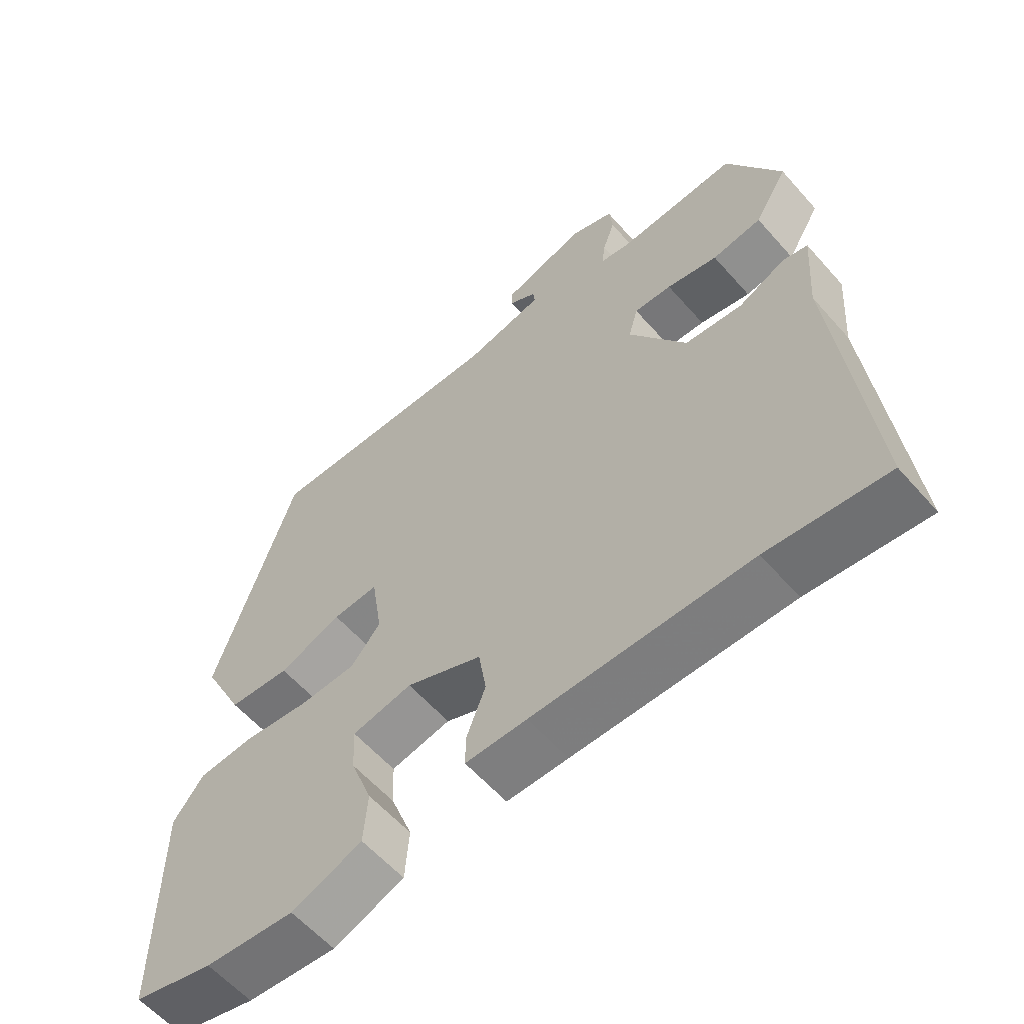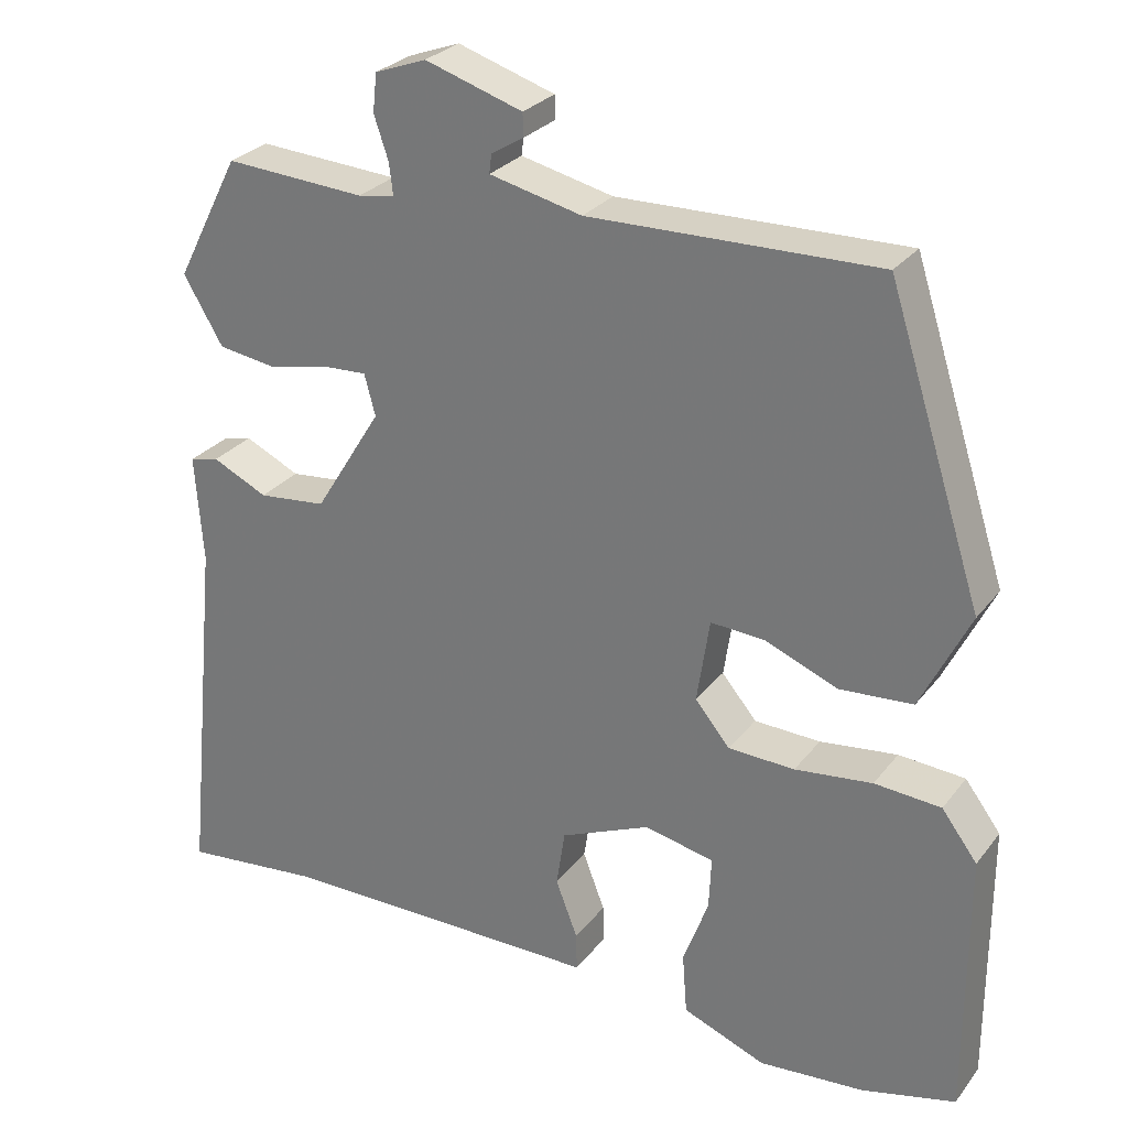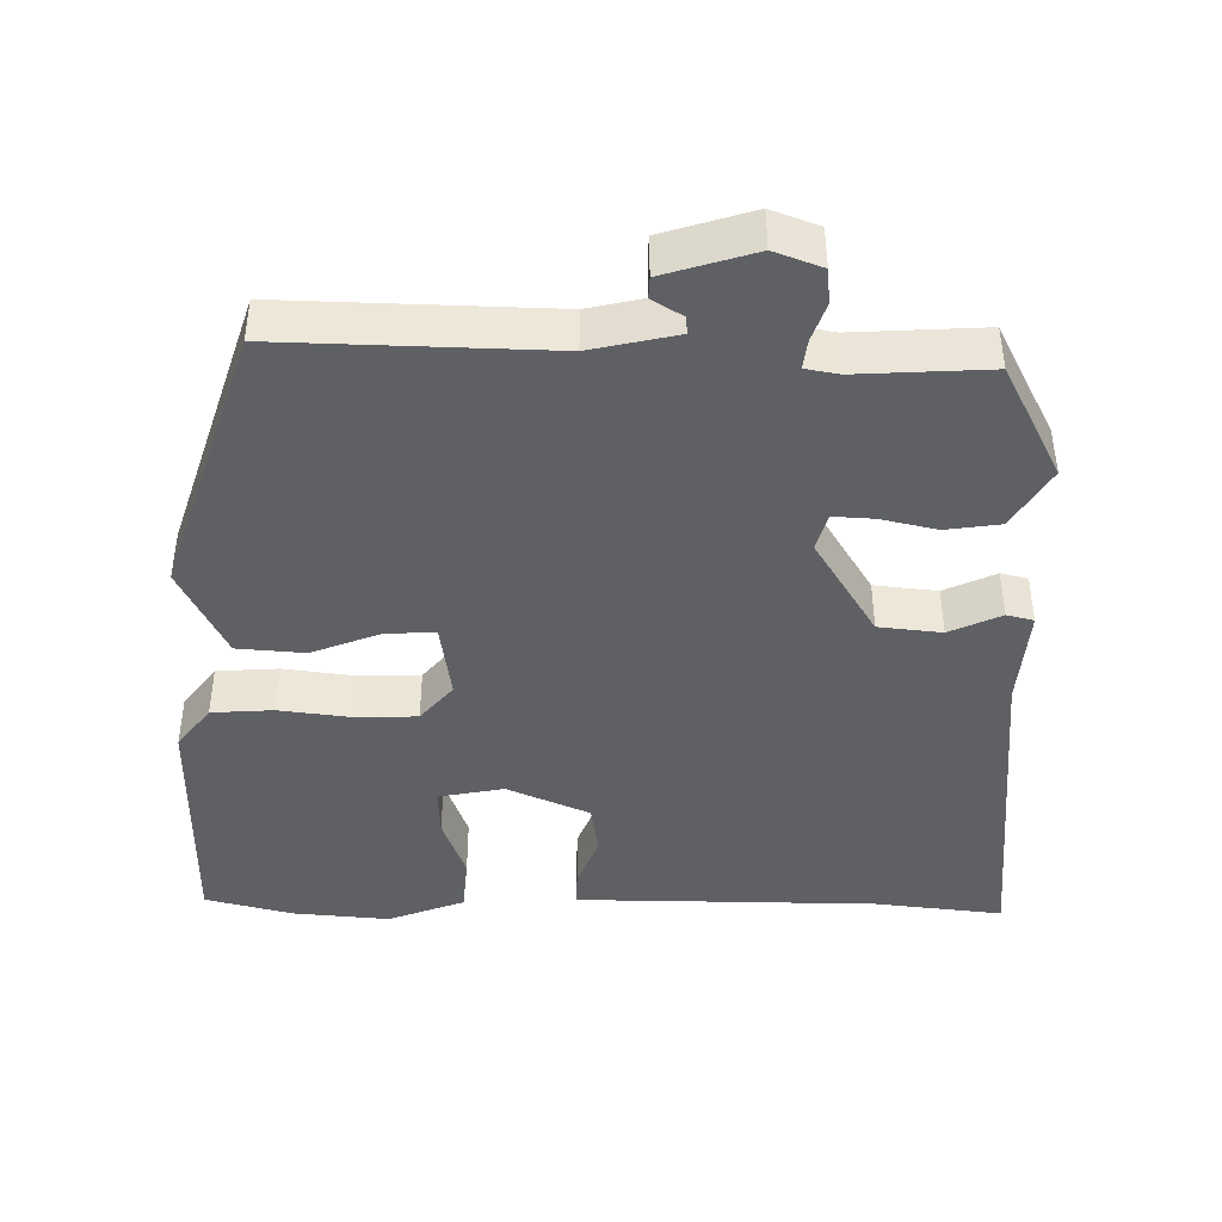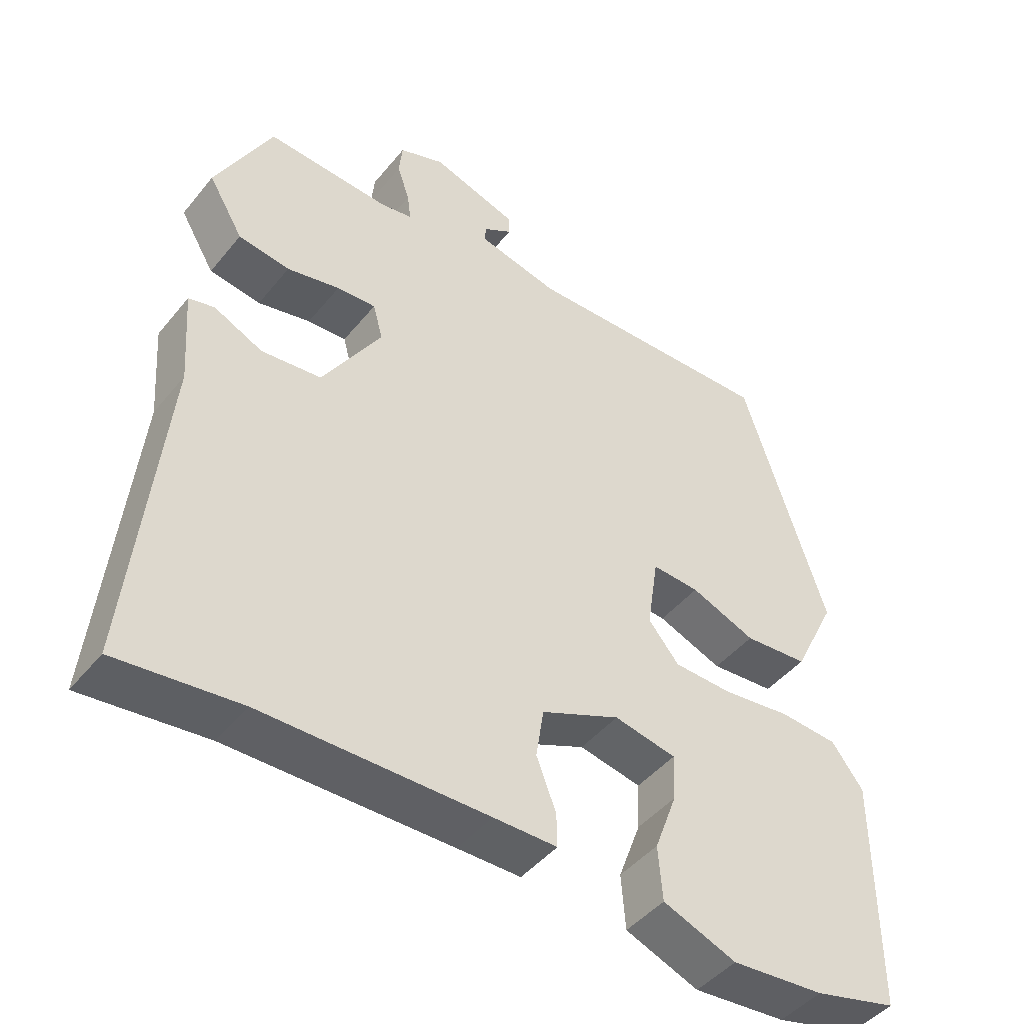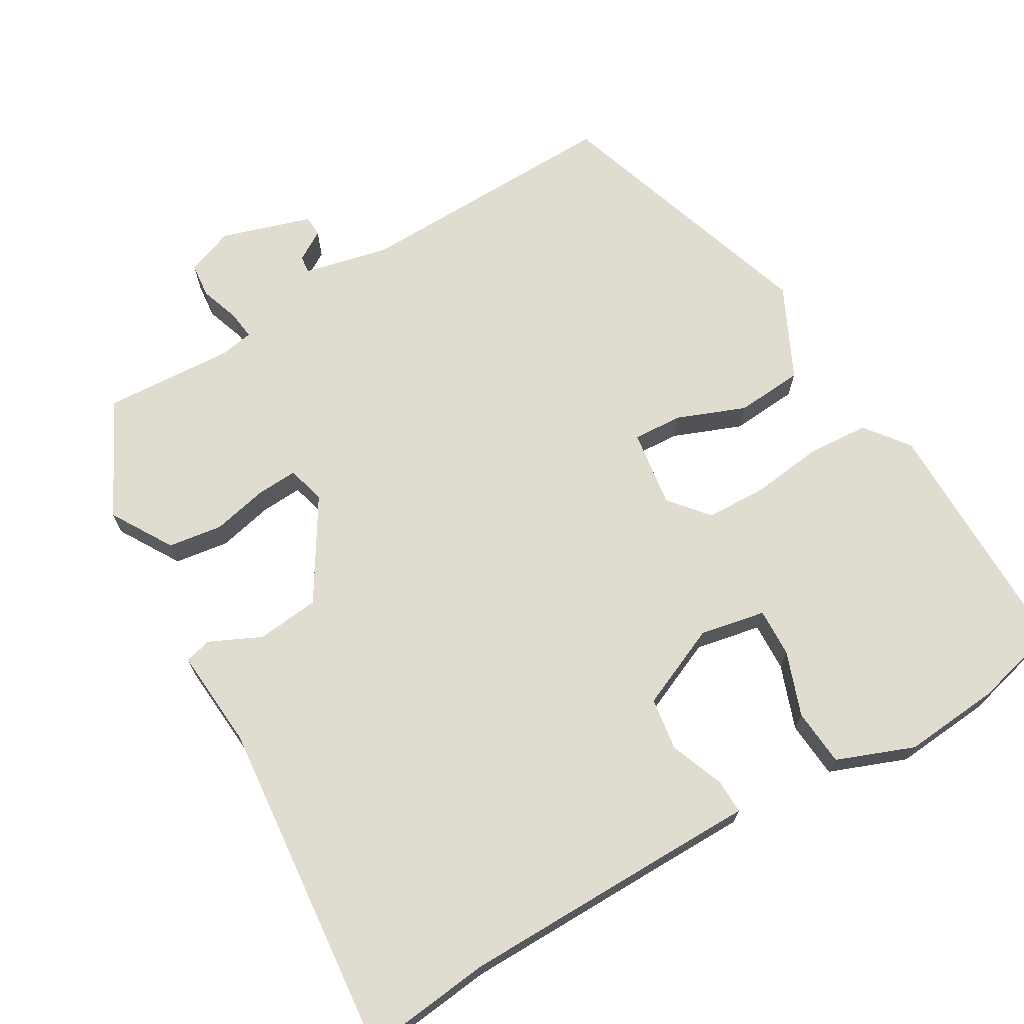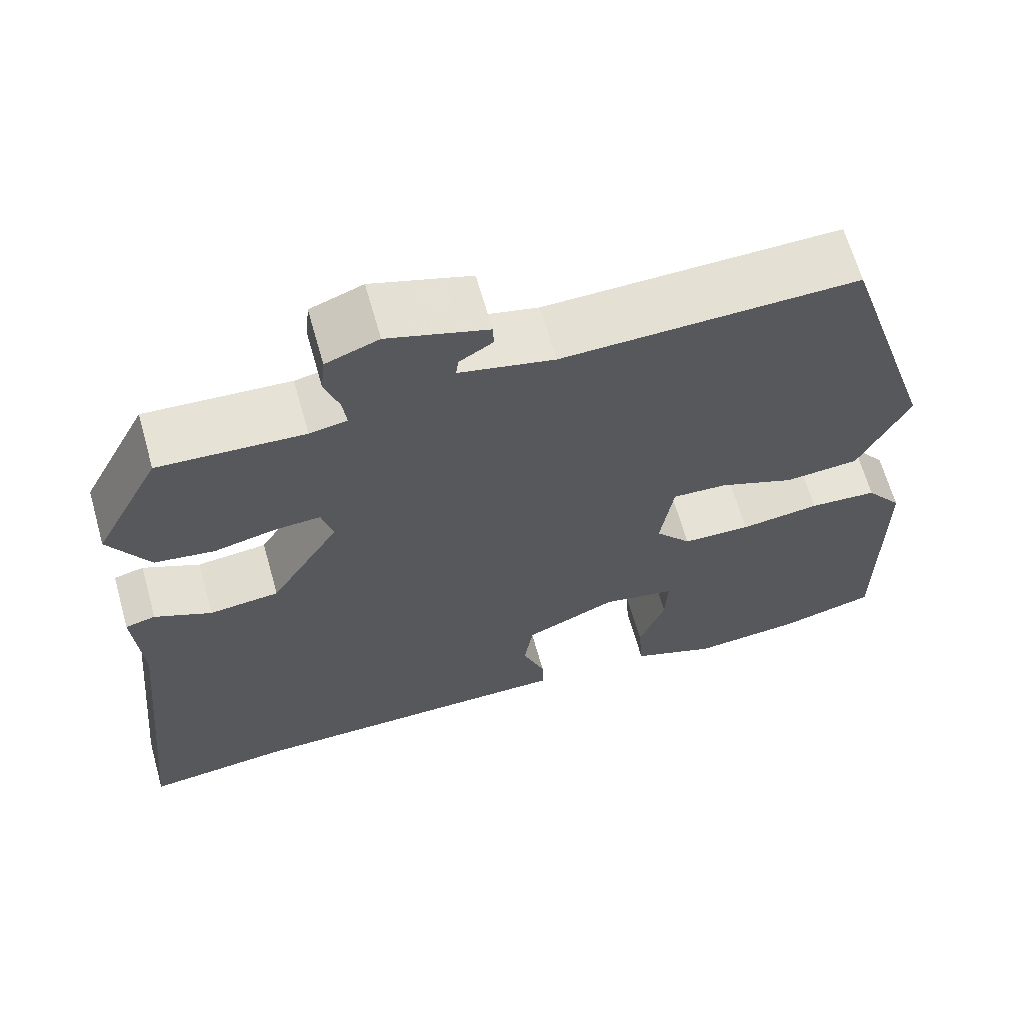
<metadata>
{"format":"obj","ext":"obj","renderer":"f3d","projection":"perspective","resolution":1024,"background":"white","views":[{"elev":-59.5,"azim":41.1,"up":"+Z"},{"elev":27.8,"azim":-150.4,"up":"+Z"},{"elev":-42.8,"azim":-1.0,"up":"+Y"},{"elev":-45.5,"azim":143.5,"up":"+Z"},{"elev":69.5,"azim":149.4,"up":"+Y"},{"elev":65.0,"azim":164.2,"up":"+Z"}]}
</metadata>
<code>
v 0.585 0.07 -0.509
v 0.409 0.07 -0.49
v 0.087 0.07 -0.488
v -0.004 0.07 -0.488
v -0.003 0.07 -0.44
v 0.025 0.07 -0.367
v 0.014 0.07 -0.295
v -0.099 0.07 -0.246
v -0.188 0.07 -0.264
v -0.185 0.07 -0.331
v -0.153 0.07 -0.418
v -0.159 0.07 -0.496
v -0.264 0.07 -0.537
v -0.397 0.07 -0.526
v -0.516 0.07 -0.496
v -0.516 0.07 -0.159
v -0.471 0.07 -0.099
v -0.387 0.07 -0.093
v -0.289 0.07 -0.105
v -0.205 0.07 -0.102
v -0.161 0.07 -0.049
v -0.177 0.07 0.057
v -0.245 0.07 0.053
v -0.338 0.07 0.016
v -0.43 0.07 0.023
v -0.492 0.07 0.149
v -0.372 0.07 0.523
v -0.008 0.07 0.515
v 0.109 0.07 0.542
v 0.106 0.07 0.566
v 0.065 0.07 0.591
v 0.066 0.07 0.62
v 0.189 0.07 0.659
v 0.254 0.07 0.635
v 0.259 0.07 0.587
v 0.241 0.07 0.534
v 0.236 0.07 0.494
v 0.282 0.07 0.486
v 0.46 0.07 0.497
v 0.541 0.07 0.34
v 0.491 0.07 0.256
v 0.417 0.07 0.245
v 0.341 0.07 0.262
v 0.285 0.07 0.265
v 0.271 0.07 0.213
v 0.356 0.07 0.076
v 0.442 0.07 0.067
v 0.512 0.07 0.1
v 0.549 0.07 0.091
v 0.539 0.07 -0.046
v 0.585 0 -0.509
v 0.409 0 -0.49
v 0.087 0 -0.488
v -0.004 0 -0.488
v -0.003 0 -0.44
v 0.025 0 -0.367
v 0.014 0 -0.295
v -0.099 0 -0.246
v -0.188 0 -0.264
v -0.185 0 -0.331
v -0.153 0 -0.418
v -0.159 0 -0.496
v -0.264 0 -0.537
v -0.397 0 -0.526
v -0.516 0 -0.496
v -0.516 0 -0.159
v -0.471 0 -0.099
v -0.387 0 -0.093
v -0.289 0 -0.105
v -0.205 0 -0.102
v -0.161 0 -0.049
v -0.177 0 0.057
v -0.245 0 0.053
v -0.338 0 0.016
v -0.43 0 0.023
v -0.492 0 0.149
v -0.372 0 0.523
v -0.008 0 0.515
v 0.109 0 0.542
v 0.106 0 0.566
v 0.065 0 0.591
v 0.066 0 0.62
v 0.189 0 0.659
v 0.254 0 0.635
v 0.259 0 0.587
v 0.241 0 0.534
v 0.236 0 0.494
v 0.282 0 0.486
v 0.46 0 0.497
v 0.541 0 0.34
v 0.491 0 0.256
v 0.417 0 0.245
v 0.341 0 0.262
v 0.285 0 0.265
v 0.271 0 0.213
v 0.356 0 0.076
v 0.442 0 0.067
v 0.512 0 0.1
v 0.549 0 0.091
v 0.539 0 -0.046
f 47 48 49 50
f 46 47 50 1
f 45 46 1 2
f 40 41 42 43
f 38 39 40 43
f 37 38 43 44
f 33 34 35 36
f 33 36 37
f 30 31 32 33
f 29 30 33 37
f 28 29 37 44
f 23 24 25 26
f 22 23 26 27
f 16 17 18 19
f 16 19 20
f 15 16 20
f 14 15 20 21
f 10 11 12 13
f 9 10 13 14
f 3 4 5 6
f 45 2 3 6
f 45 6 7
f 44 45 7 8
f 22 27 28 44
f 21 22 44 8
f 9 14 21
f 8 9 21
f 100 99 98 97
f 51 100 97 96
f 52 51 96 95
f 93 92 91 90
f 93 90 89 88
f 94 93 88 87
f 86 85 84 83
f 87 86 83
f 83 82 81 80
f 87 83 80 79
f 94 87 79 78
f 76 75 74 73
f 77 76 73 72
f 69 68 67 66
f 70 69 66
f 70 66 65
f 71 70 65 64
f 63 62 61 60
f 64 63 60 59
f 56 55 54 53
f 56 53 52 95
f 57 56 95
f 58 57 95 94
f 94 78 77 72
f 58 94 72 71
f 71 64 59
f 71 59 58
f 1 51 52 2
f 2 52 53 3
f 3 53 54 4
f 4 54 55 5
f 5 55 56 6
f 6 56 57 7
f 7 57 58 8
f 8 58 59 9
f 9 59 60 10
f 10 60 61 11
f 11 61 62 12
f 12 62 63 13
f 13 63 64 14
f 14 64 65 15
f 15 65 66 16
f 16 66 67 17
f 17 67 68 18
f 18 68 69 19
f 19 69 70 20
f 20 70 71 21
f 21 71 72 22
f 22 72 73 23
f 23 73 74 24
f 24 74 75 25
f 25 75 76 26
f 26 76 77 27
f 27 77 78 28
f 28 78 79 29
f 29 79 80 30
f 30 80 81 31
f 31 81 82 32
f 32 82 83 33
f 33 83 84 34
f 34 84 85 35
f 35 85 86 36
f 36 86 87 37
f 37 87 88 38
f 38 88 89 39
f 39 89 90 40
f 40 90 91 41
f 41 91 92 42
f 42 92 93 43
f 43 93 94 44
f 44 94 95 45
f 45 95 96 46
f 46 96 97 47
f 47 97 98 48
f 48 98 99 49
f 49 99 100 50
f 50 100 51 1

</code>
